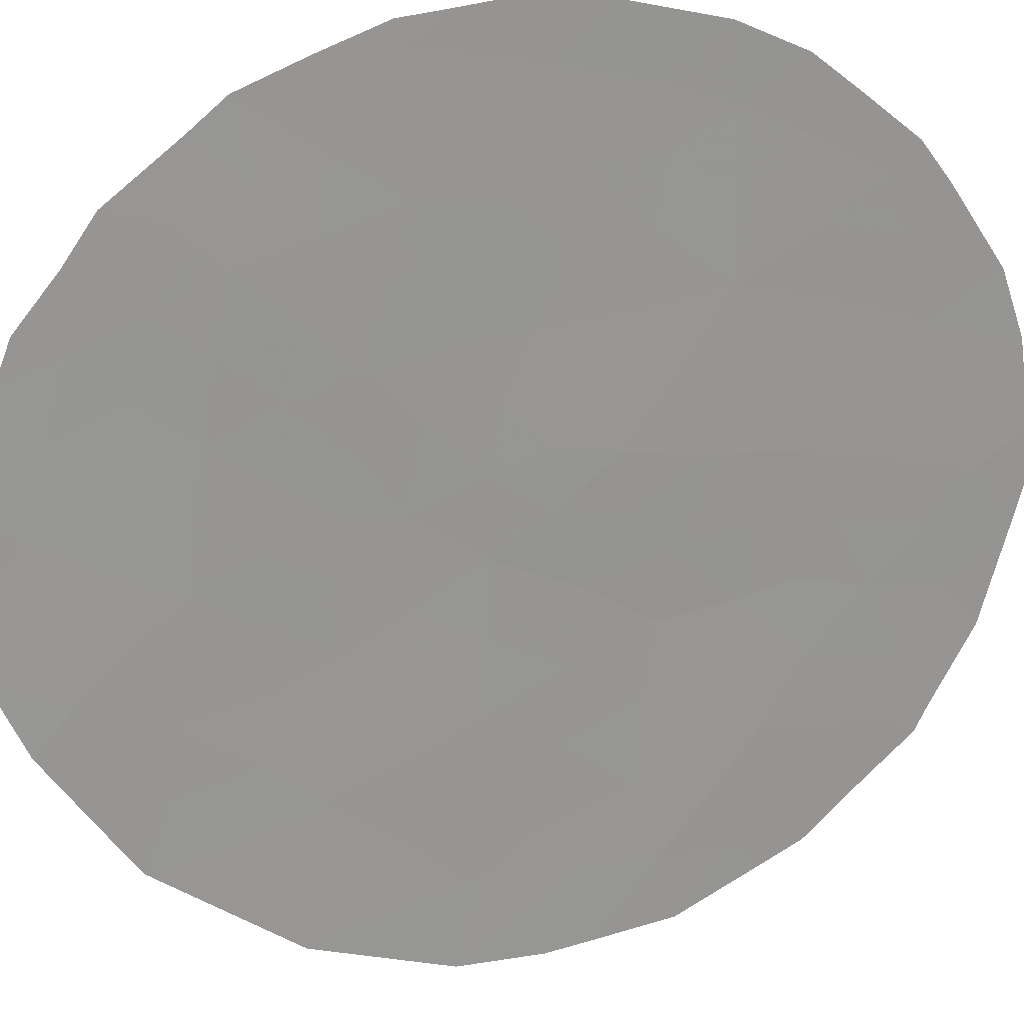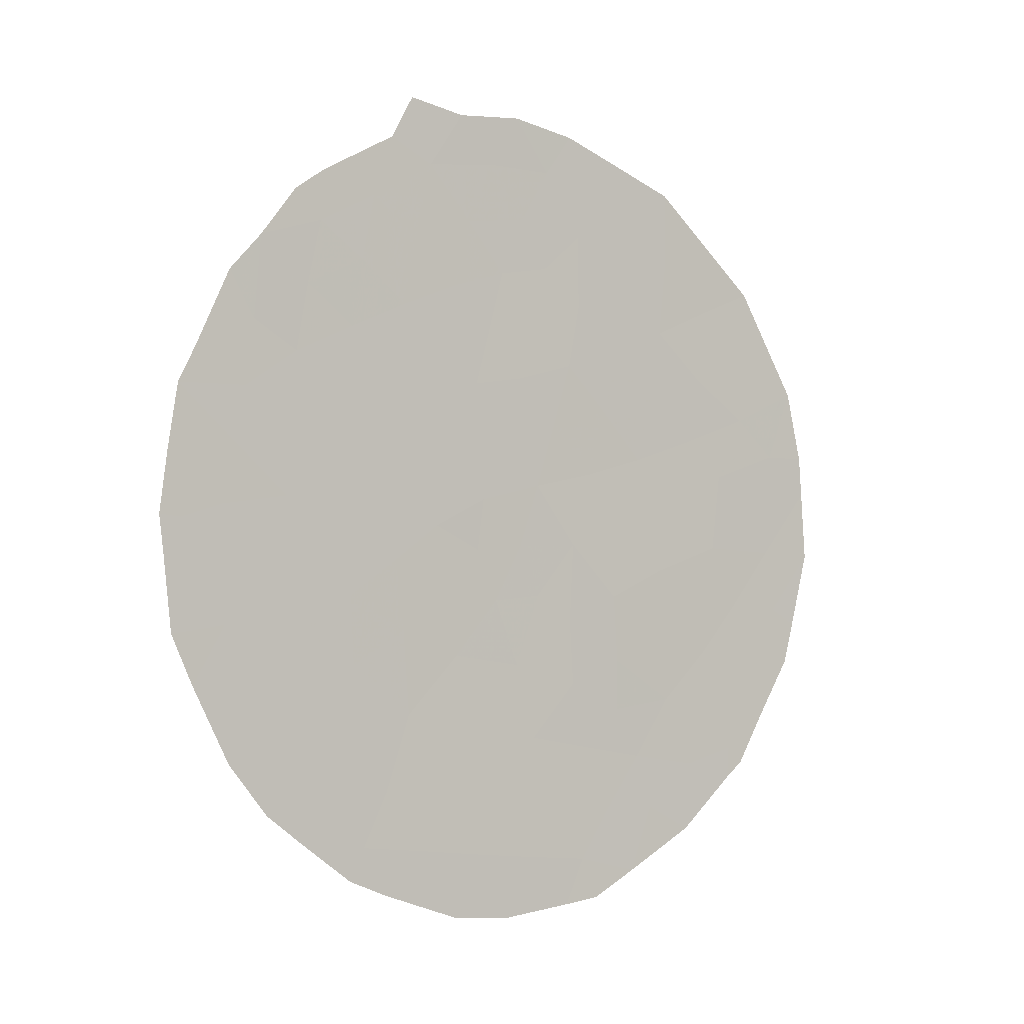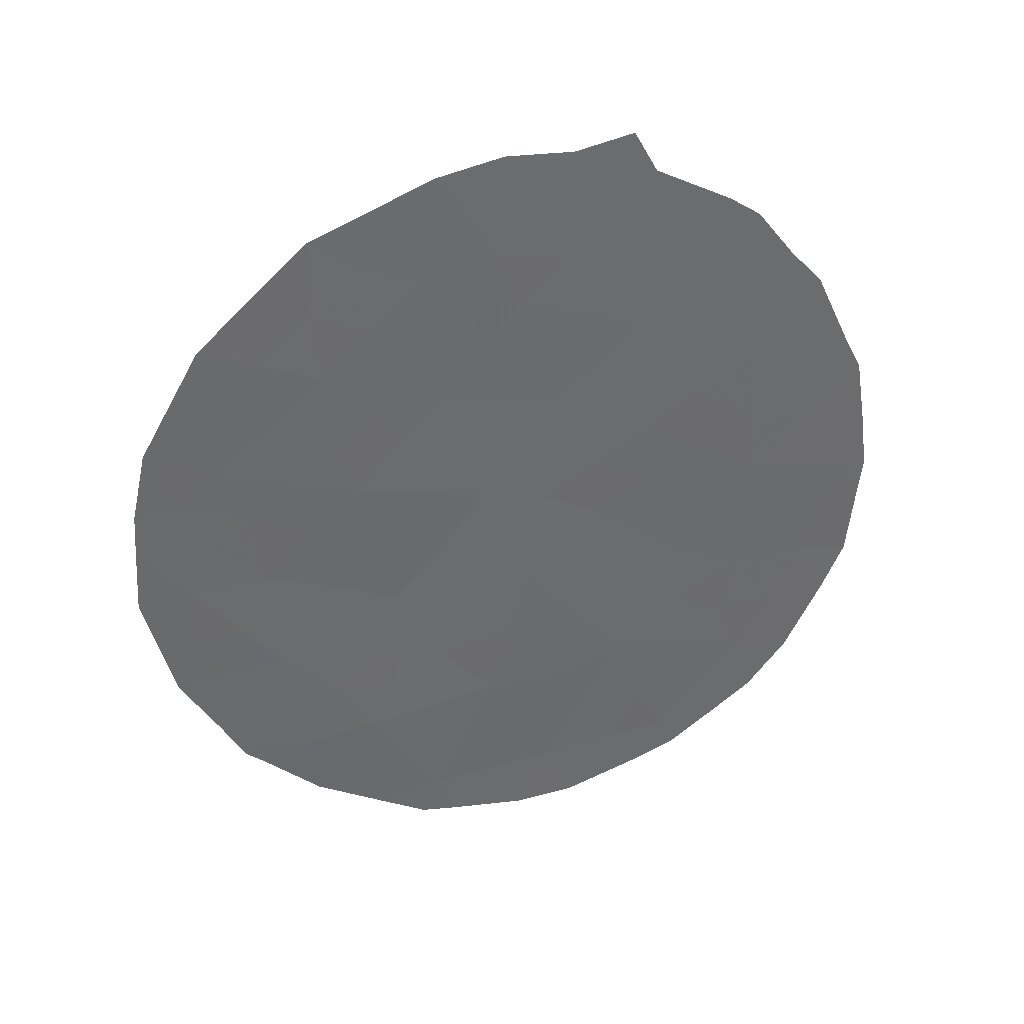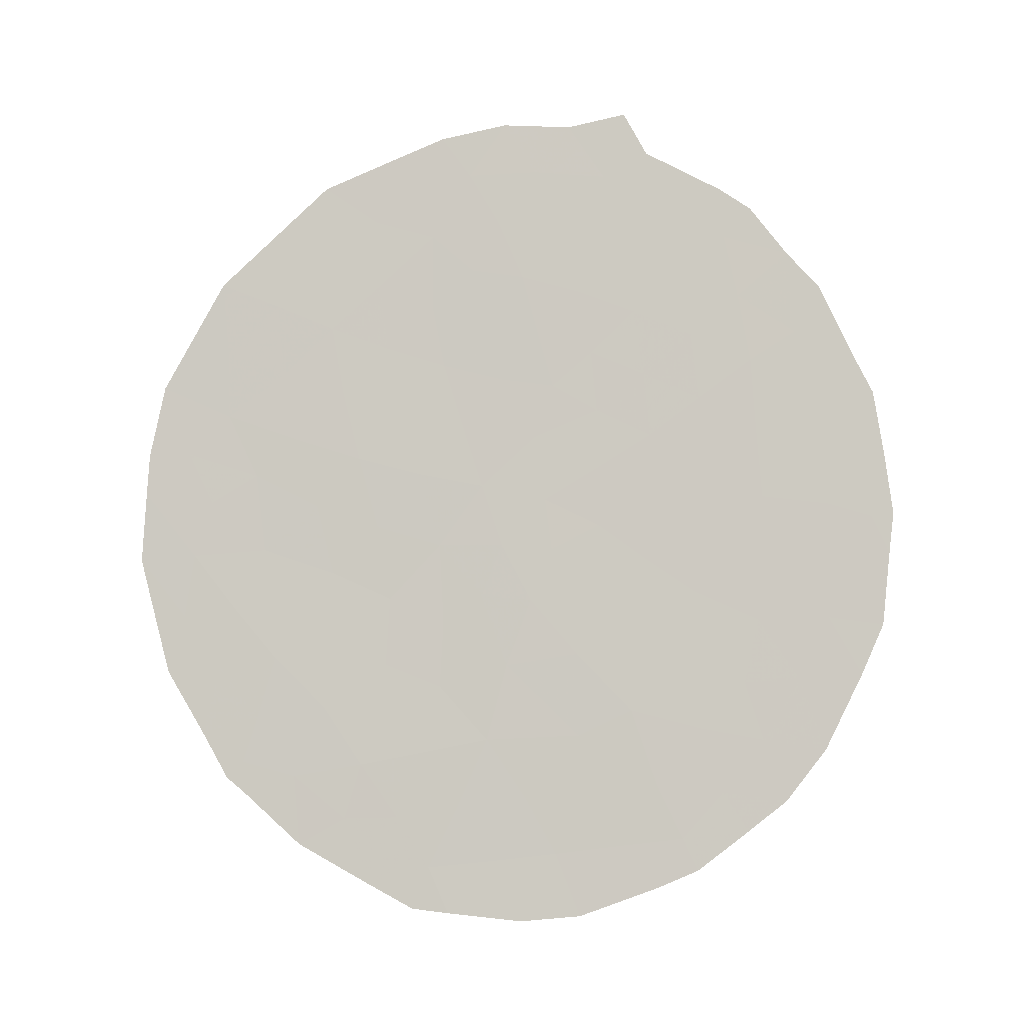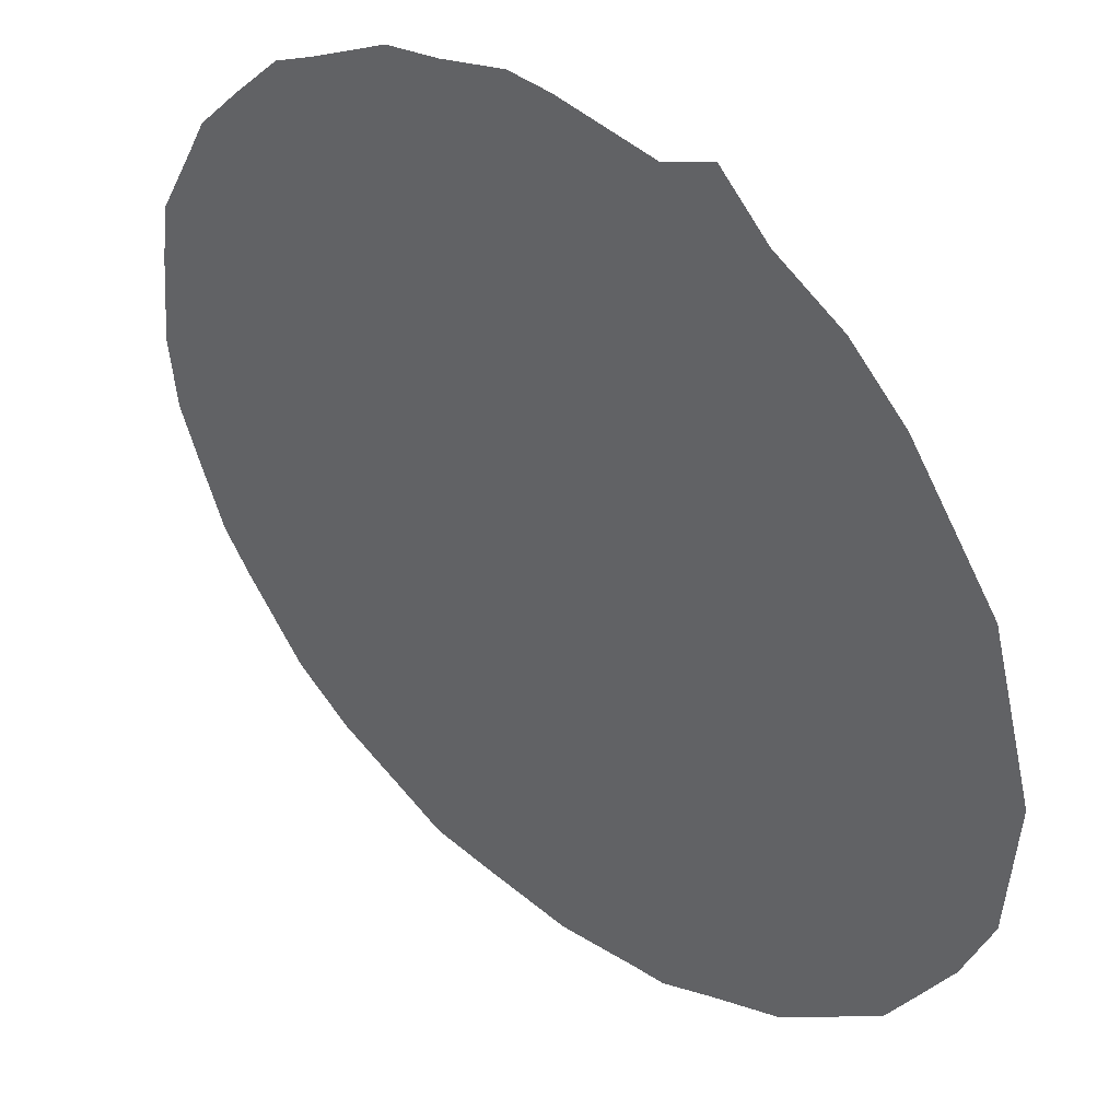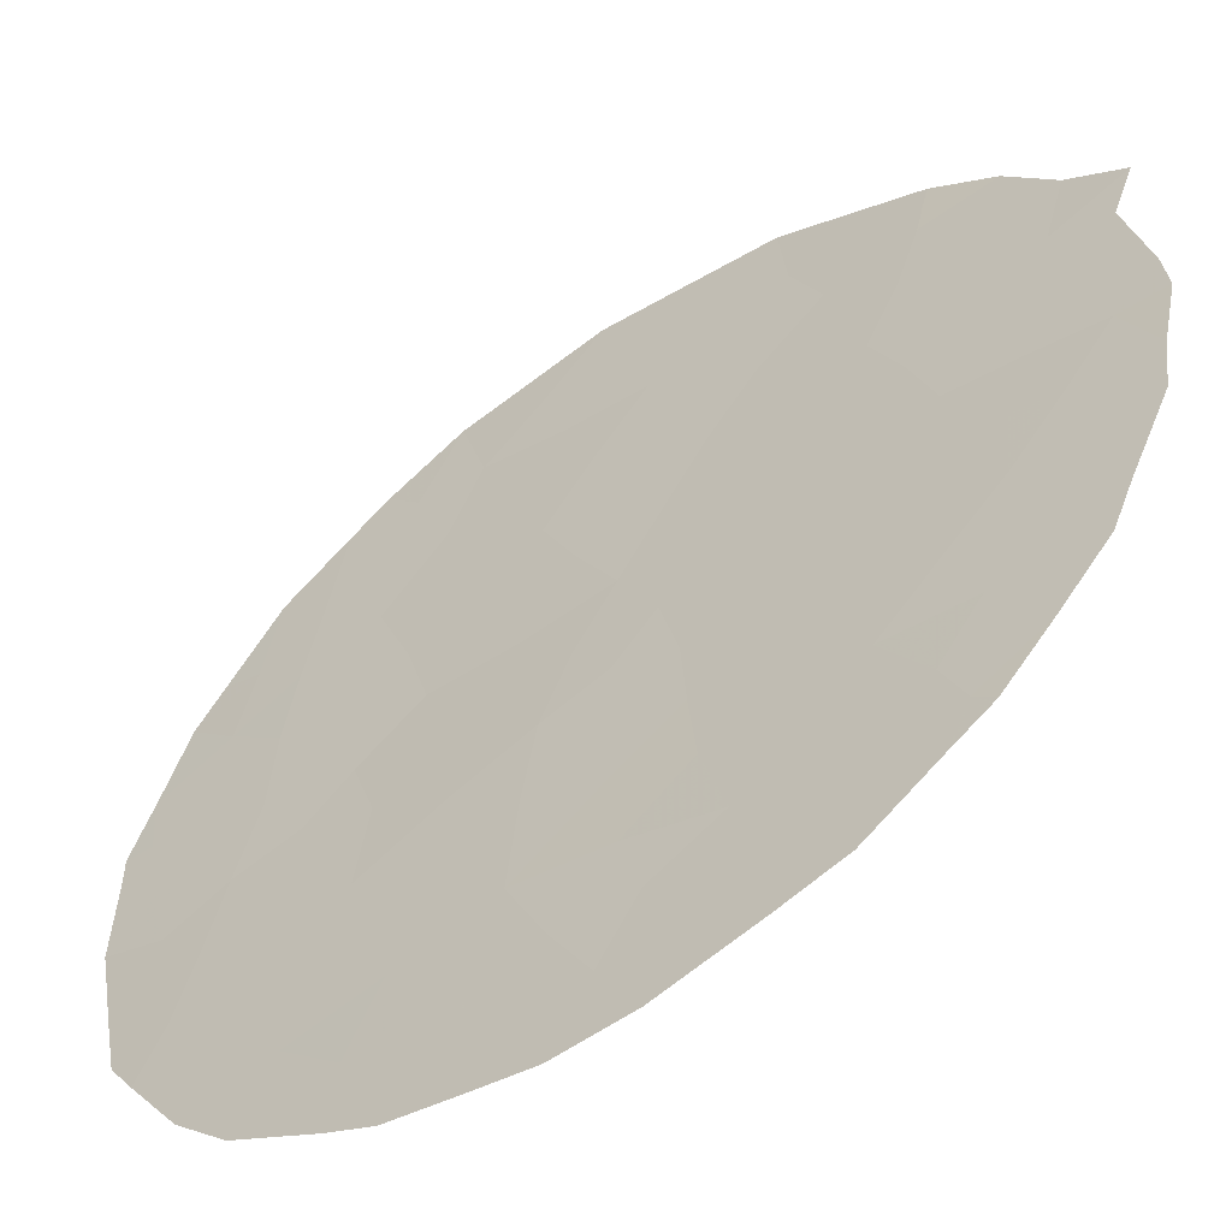
<metadata>
{"format":"obj","ext":"obj","renderer":"f3d","projection":"perspective","resolution":1024,"background":"white","views":[{"elev":67.4,"azim":-109.0,"up":"+Z"},{"elev":-0.9,"azim":101.3,"up":"+Y"},{"elev":36.6,"azim":-61.2,"up":"+Y"},{"elev":-5.8,"azim":-41.6,"up":"+Y"},{"elev":-21.0,"azim":156.9,"up":"+Z"},{"elev":66.2,"azim":39.3,"up":"+Z"}]}
</metadata>
<code>
v -45.54 -15.38 44.22
v -46.88 -20.39 42.77
v -46.81 -24.44 42.83
v -46.35 -22.22 43.35
v -45.04 -19.6 44.74
v -42.66 -20.93 47.27
v -44.22 -16.41 45.62
v -47.44 -16.32 42.21
v -48.57 -17.8 41.01
v -49.49 -24.79 39.96
v -49.15 -23.13 40.34
v -43.95 -18.41 45.92
v -43.12 -22.52 46.76
v -48.18 -24.83 41.35
v -46.44 -17 43.27
v -43.83 -20.6 46.03
v -47.3 -18.43 42.33
v -45.25 -23.97 44.5
v -45.09 -21.57 44.67
v -50.07 -21.48 39.37
v -47.43 -26.44 42.14
v -49.71 -19.22 39.78
v -45.21 -17.6 44.56
v -46.1 -18.78 43.61
v -48.25 -19.93 41.33
v -44.7 -25.97 45.06
v -47.04 -15.32 42.65
v -47.87 -22.19 41.68
v -44.54 -26.47 45.24
v -49.66 -25.04 39.77
v -47.6 -27.08 41.94
v -47.22 -27.15 42.36
v -43.93 -15.96 45.93
v -43.53 -16.7 46.34
v -44.96 -26.73 44.78
v -42.62 -18.96 47.31
v -50.33 -23.35 39.06
v -42.82 -18.38 47.1
v -44.26 -15.63 45.58
v -42.78 -23.41 47.13
v -43.17 -24.59 46.71
v -43.59 -25.38 46.25
v -49.82 -17.06 39.71
v -50.67 -21.55 38.74
v -50.45 -22.72 38.95
v -49.46 -25.28 39.98
v -48.09 -26.7 41.42
v -42.55 -22.64 47.38
v -47.35 -14.7 42.33
v -42.43 -20.89 47.52
v -43.19 -17.25 46.72
v -45.07 -15.01 44.73
v -45.31 -14.36 44.47
v -48.65 -15.49 40.94
v -50.45 -18.74 39.01
v -46.43 -27.27 43.2
v -45.79 -27.18 43.88
v -50.61 -19.85 38.83
v -50.63 -20.47 38.79
v -45.93 -14.55 43.81
v -46.02 -16.22 43.72
v -46.71 -16.11 42.99
v -45.82 -24.37 43.89
v -46.61 -23.26 43.06
v -45.84 -23.08 43.88
v -48.04 -17.11 41.58
v -47.44 -17.46 42.2
v -47.93 -18.14 41.67
v -47.1 -19.41 42.55
v -47.58 -20.19 42.04
v -47.77 -19.16 41.83
v -42.51 -19.94 47.42
v -48.08 -16.06 41.54
v -47.29 -22.59 42.32
v -47.33 -21.34 42.27
v -46.66 -21.34 43.01
v -49.34 -24.09 40.13
v -49.94 -24.32 39.48
v -49.76 -23.28 39.68
v -44.03 -23.54 45.8
v -43.88 -22.55 45.96
v -43.44 -23.49 46.42
v -43.89 -19.47 45.97
v -43.46 -17.97 46.43
v -49.1 -18.55 40.44
v -49.74 -18.18 39.77
v -49.18 -17.42 40.37
v -46.77 -26.34 42.84
v -47.13 -25.49 42.48
v -46.39 -25.34 43.26
v -47.33 -23.59 42.27
v -42.87 -21.64 47.04
v -42.47 -21.51 47.46
v -44.5 -24.26 45.29
v -44.26 -25.26 45.53
v -44.98 -25.13 44.78
v -49.26 -16.31 40.3
v -48.6 -23.91 40.91
v -48.5 -22.79 41.02
v -47.92 -23.24 41.63
v -46.3 -19.61 43.4
v -46.19 -20.62 43.51
v -45.83 -17.26 43.92
v -45.68 -18.25 44.06
v -46.26 -17.96 43.45
v -48.03 -21.04 41.54
v -48.51 -21.77 41.01
v -48.71 -20.69 40.83
v -49.01 -22.28 40.48
v -48.92 -25.01 40.56
v -48.35 -25.68 41.15
v -48.84 -26.09 40.62
v -47.52 -24.64 42.06
v -47.78 -25.66 41.77
v -49.28 -21.4 40.2
v -49.89 -20.62 39.58
v -49.39 -20.19 40.11
v -46.66 -18.67 43.01
v -43.11 -20.73 46.79
v -46.86 -17.73 42.81
v -47 -16.88 42.68
v -44.84 -15.95 44.96
v -50.13 -17.9 39.36
v -45.04 -20.57 44.74
v -44.46 -20.05 45.36
v -44.5 -21.07 45.31
v -44 -25.86 45.82
v -45.71 -21.99 44.02
v -46.12 -21.42 43.59
v -45.6 -21.03 44.13
v -48.43 -18.87 41.15
v -49.6 -22.35 39.86
v -50.17 -22.46 39.26
v -45.66 -25.17 44.04
v -44.07 -17.37 45.78
v -50.16 -19.83 39.31
v -44.51 -19.01 45.31
v -44.03 -21.58 45.81
v -44.56 -22.1 45.24
v -45.11 -18.61 44.67
v -44.59 -17.99 45.23
v -44.71 -16.96 45.1
v -45.6 -20.1 44.14
v -45.62 -19.19 44.12
v -48.93 -19.62 40.61
v -45.37 -26.09 44.34
v -45.36 -16.53 44.42
v -45.19 -22.66 44.57
v -46.31 -15.28 43.42
v -46.64 -14.49 43.06
v -47.65 -15.45 42
v -47.99 -15.09 41.64
v -43.45 -21.57 46.42
v -44.59 -23.18 45.2
v -48.65 -16.71 40.93
v -43.83 -24.43 46
v -46.05 -26.22 43.6
v -43.26 -19.83 46.63
v -47.91 -24.04 41.65
v -46.88 -22.16 42.77
v -43.37 -18.97 46.53
f 61 62 149
f 66 67 68
f 10 30 78
f 21 32 31
f 7 33 34
f 26 29 35
f 69 70 71
f 155 73 66
f 74 75 160
f 77 78 79
f 161 38 36
f 80 81 82
f 7 39 33
f 156 41 42
f 85 86 87
f 20 133 44
f 10 46 30
f 114 21 47
f 88 89 90
f 64 91 74
f 94 95 96
f 27 49 150
f 98 99 100
f 13 48 40
f 103 104 105
f 6 50 93
f 75 106 70
f 107 108 106
f 107 99 109
f 161 84 38
f 1 53 52
f 77 98 110
f 113 89 114
f 113 159 91
f 118 101 69
f 120 67 121
f 7 122 39
f 43 86 123
f 124 125 126
f 128 129 130
f 102 129 76
f 71 131 68
f 132 79 133
f 44 133 45
f 88 157 56
f 63 134 90
f 12 135 84
f 125 137 83
f 126 138 139
f 14 114 111
f 140 141 137
f 135 141 142
f 143 101 144
f 143 124 130
f 120 105 118
f 104 140 144
f 132 115 109
f 20 44 59
f 145 85 131
f 103 61 147
f 148 65 128
f 146 134 96
f 8 73 151
f 121 8 62
f 151 73 152
f 1 60 53
f 122 142 147
f 138 153 81
f 80 94 154
f 139 154 148
f 153 119 92
f 1 61 149
f 61 15 62
f 149 62 27
f 18 63 65
f 65 64 4
f 9 66 68
f 66 8 67
f 68 67 17
f 17 69 71
f 69 2 70
f 71 70 25
f 36 72 158
f 72 50 6
f 9 155 66
f 155 54 73
f 66 73 8
f 74 28 75
f 76 75 2
f 78 77 10
f 11 77 79
f 79 78 37
f 156 80 82
f 82 81 13
f 82 40 41
f 40 82 13
f 156 82 41
f 9 85 87
f 85 22 86
f 87 86 43
f 157 88 90
f 88 21 89
f 90 89 3
f 4 64 160
f 64 3 91
f 93 92 6
f 13 92 48
f 93 48 92
f 18 94 96
f 96 95 26
f 97 54 155
f 97 87 43
f 155 87 97
f 14 98 159
f 98 11 99
f 2 101 102
f 15 103 105
f 103 23 104
f 105 104 24
f 2 75 70
f 75 28 106
f 70 106 25
f 28 107 106
f 107 115 108
f 106 108 25
f 115 107 109
f 107 28 99
f 109 99 11
f 84 51 38
f 110 14 111
f 110 111 112
f 10 110 46
f 112 46 110
f 10 77 110
f 77 11 98
f 110 98 14
f 14 113 114
f 113 3 89
f 114 89 21
f 3 113 91
f 115 20 116
f 17 118 69
f 118 24 101
f 69 101 2
f 6 119 72
f 119 16 158
f 36 158 161
f 15 120 121
f 120 17 67
f 121 67 8
f 52 122 1
f 122 52 39
f 123 86 55
f 19 124 126
f 124 5 125
f 126 125 16
f 95 42 127
f 42 95 156
f 26 95 127
f 127 29 26
f 19 128 130
f 128 4 129
f 130 129 102
f 2 102 76
f 76 129 4
f 17 71 68
f 71 25 131
f 68 131 9
f 20 132 133
f 132 11 79
f 133 79 37
f 133 37 45
f 88 56 32
f 21 88 32
f 3 63 90
f 90 134 157
f 34 135 7
f 135 34 84
f 51 84 34
f 136 58 55
f 16 125 83
f 125 5 137
f 83 137 12
f 19 126 139
f 126 16 138
f 139 138 81
f 114 47 111
f 112 111 47
f 5 140 137
f 140 23 141
f 137 141 12
f 7 135 142
f 135 12 141
f 142 141 23
f 5 143 144
f 143 102 101
f 144 101 24
f 102 143 130
f 143 5 124
f 130 124 19
f 17 120 118
f 120 15 105
f 118 105 24
f 24 104 144
f 104 23 140
f 144 140 5
f 11 132 109
f 132 20 115
f 116 59 136
f 59 116 20
f 58 136 59
f 115 116 117
f 108 145 25
f 25 145 131
f 145 117 22
f 131 85 9
f 146 35 57
f 35 146 26
f 157 146 57
f 23 103 147
f 103 15 61
f 147 61 1
f 19 148 128
f 148 18 65
f 128 65 4
f 26 146 96
f 150 149 27
f 1 149 60
f 150 60 149
f 27 8 151
f 152 73 54
f 15 121 62
f 62 8 27
f 27 151 49
f 152 49 151
f 1 122 147
f 122 7 142
f 147 142 23
f 138 16 153
f 81 153 13
f 81 80 154
f 154 94 18
f 19 139 148
f 139 81 154
f 148 154 18
f 13 153 92
f 153 16 119
f 92 119 6
f 21 31 47
f 157 57 56
f 94 156 95
f 155 9 87
f 80 156 94
f 84 161 12
f 146 157 134
f 119 158 72
f 161 158 83
f 158 16 83
f 100 99 28
f 159 100 91
f 22 136 55
f 159 98 100
f 159 113 14
f 22 55 86
f 22 117 136
f 74 91 100
f 117 116 136
f 145 22 85
f 74 100 28
f 160 75 76
f 117 145 108
f 4 160 76
f 160 64 74
f 115 117 108
f 161 83 12
f 18 134 63
f 63 64 65
f 64 63 3
f 96 134 18

</code>
